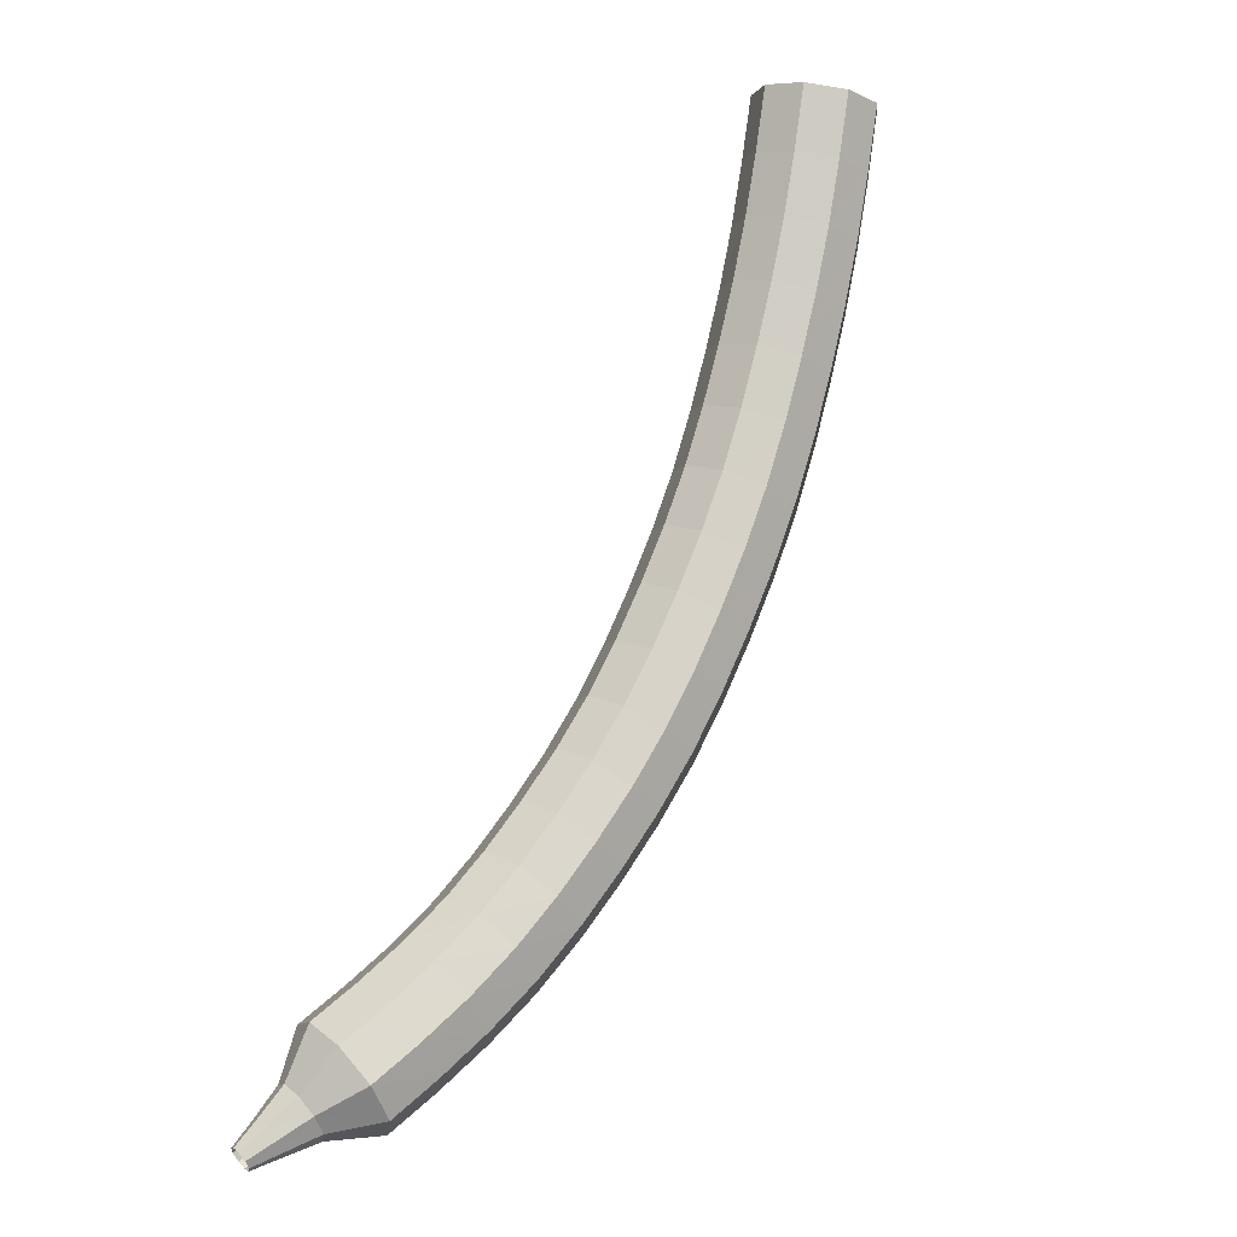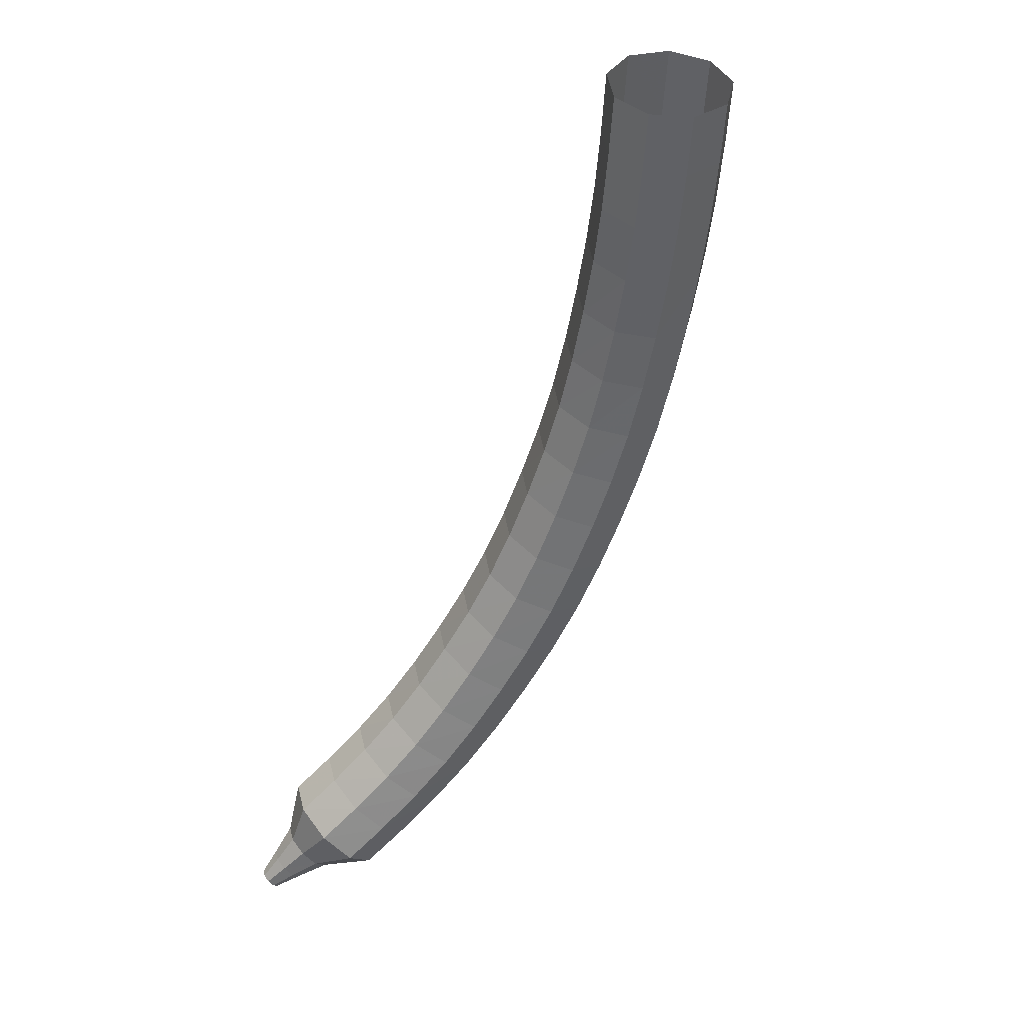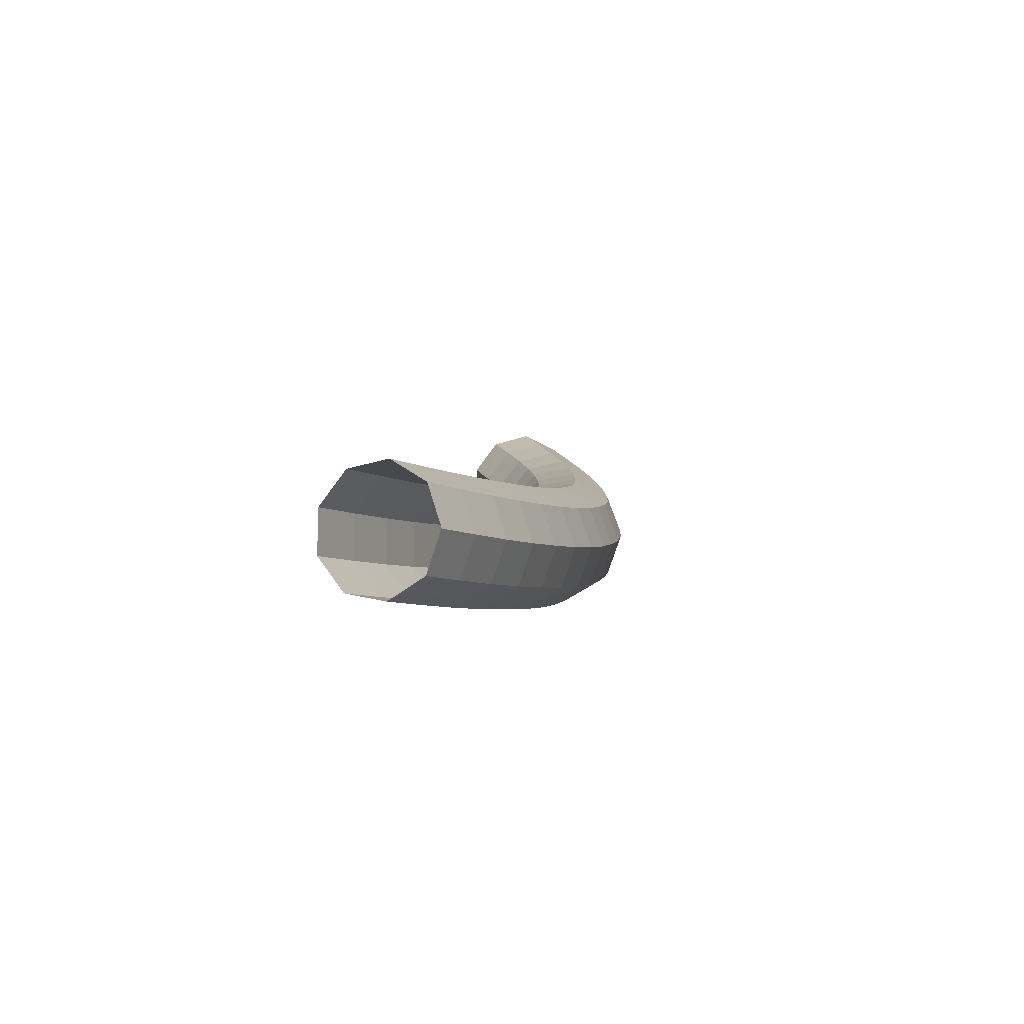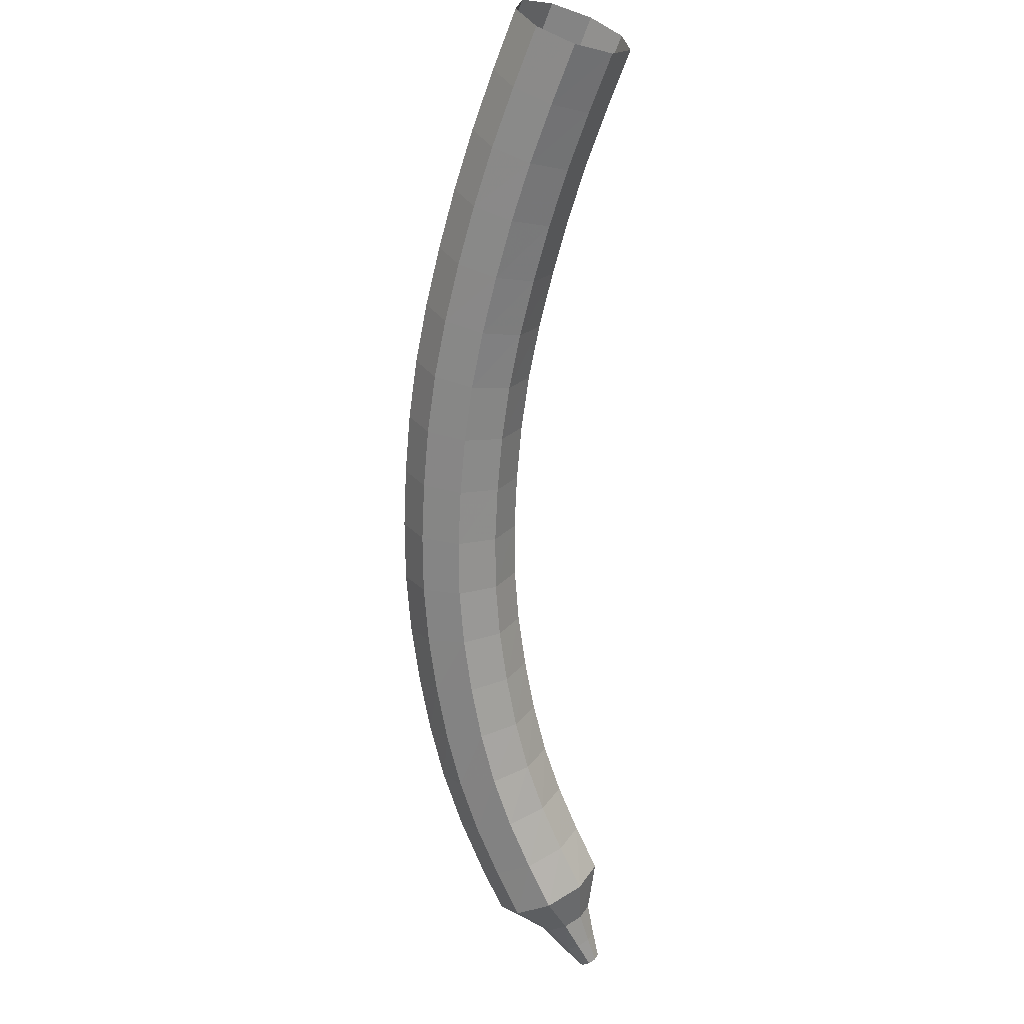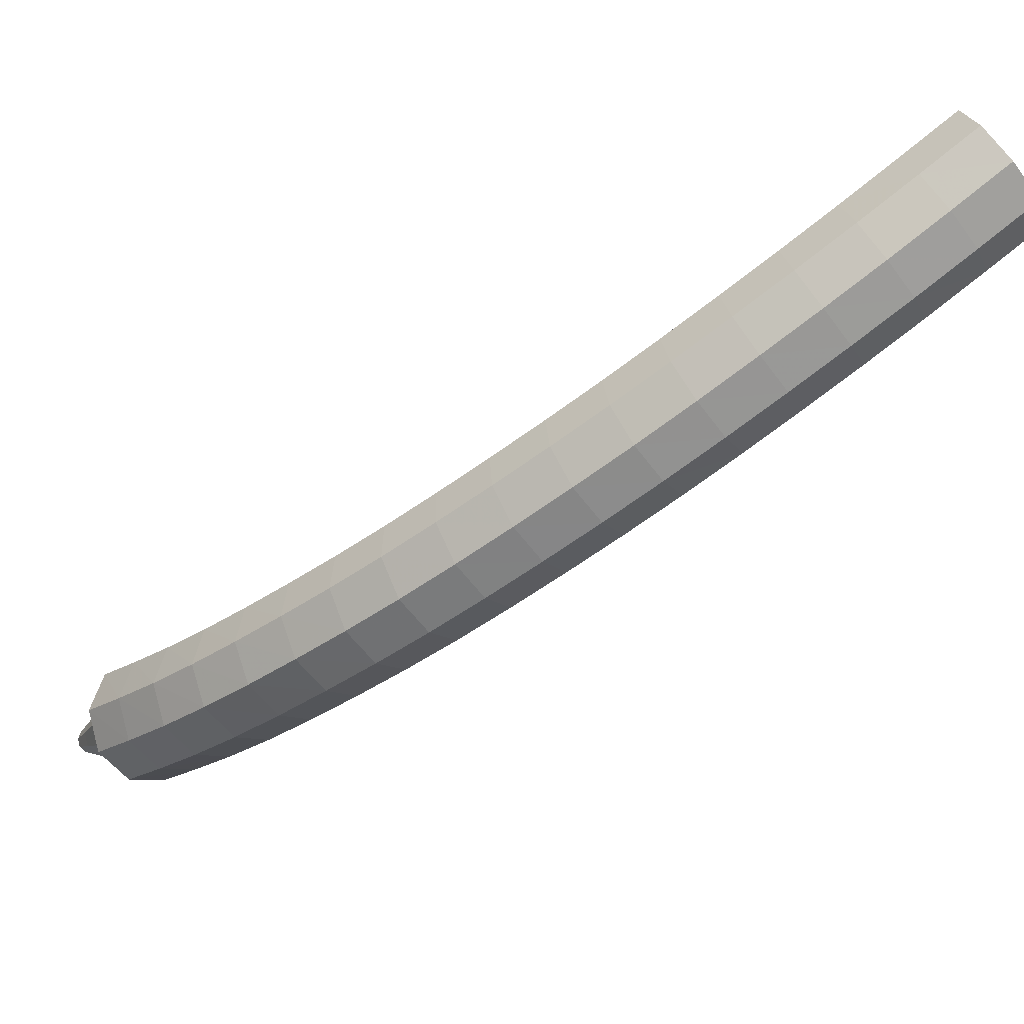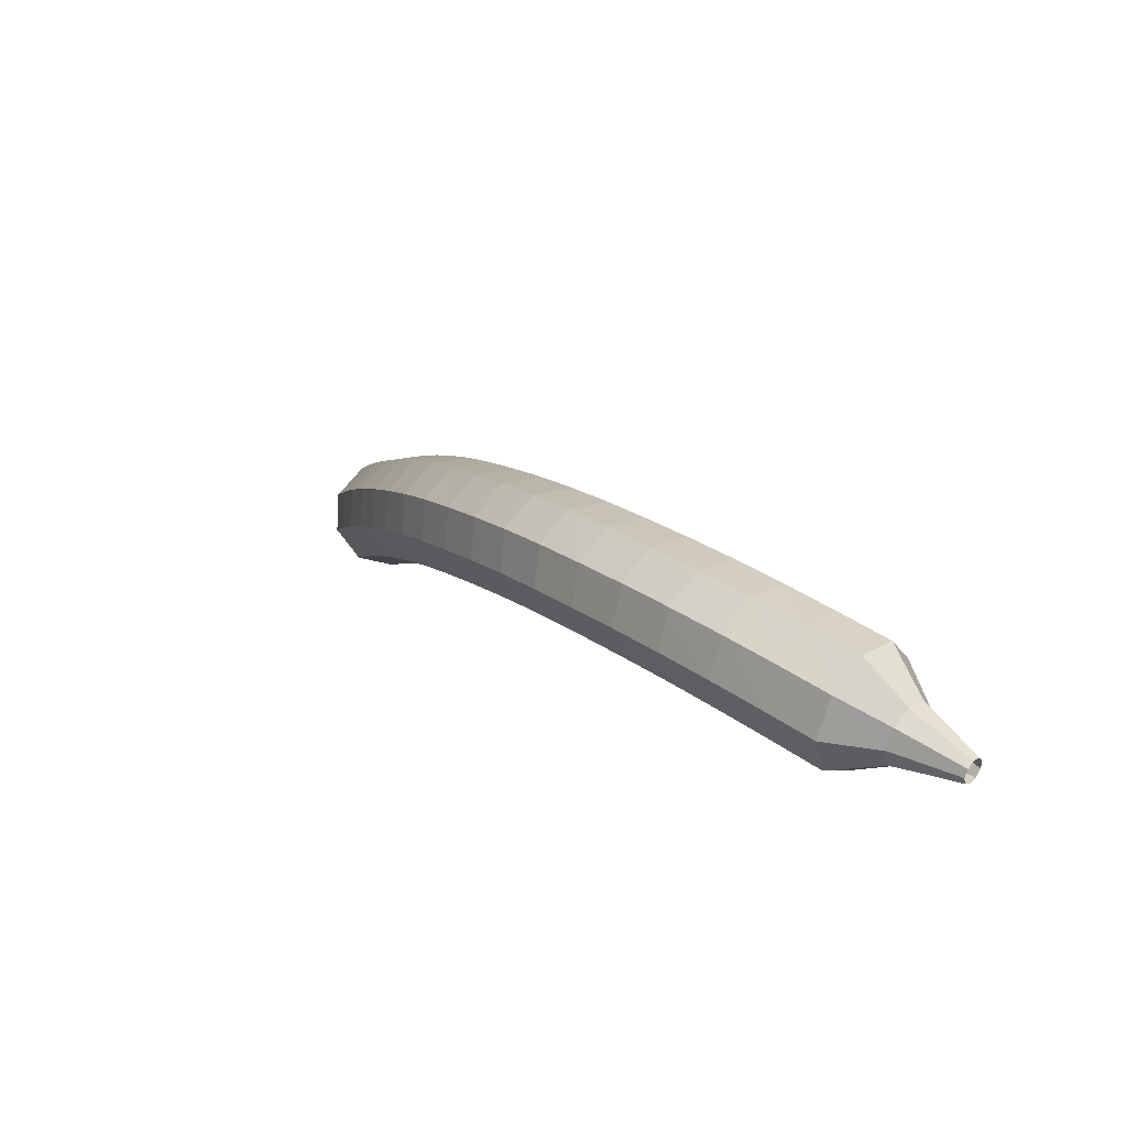
<metadata>
{"format":"obj","ext":"obj","renderer":"f3d","projection":"perspective","resolution":1024,"background":"white","views":[{"elev":-37.8,"azim":37.3,"up":"+Y"},{"elev":8.3,"azim":46.2,"up":"+Y"},{"elev":61.1,"azim":101.1,"up":"+Y"},{"elev":56.3,"azim":-90.2,"up":"+Y"},{"elev":-51.6,"azim":95.8,"up":"+Z"},{"elev":-59.6,"azim":-150.2,"up":"+Y"}]}
</metadata>
<code>
g tube1
v 119.4 132.3 107.8
v 119.8 132.4 107
v 120.5 132.1 106.6
v 121.2 131.7 106.8
v 121.6 131.3 107.4
v 121.5 131 108.2
v 120.9 131 108.8
v 120.1 131.4 109
v 119.5 131.9 108.6
v 119.4 132.3 107.8
v 118.8 131.2 107.3
v 119.2 131.3 106.6
v 119.9 131.1 106.2
v 120.7 130.6 106.3
v 121 130.2 106.9
v 120.9 129.9 107.7
v 120.3 130 108.4
v 119.6 130.3 108.5
v 119 130.8 108.1
v 118.8 131.2 107.3
v 118.3 130.1 106.9
v 118.6 130.2 106.2
v 119.3 129.9 105.8
v 120.1 129.5 105.9
v 120.5 129.1 106.5
v 120.3 128.8 107.3
v 119.8 128.9 108
v 119 129.3 108.1
v 118.4 129.7 107.7
v 118.3 130.1 106.9
v 117.7 129 106.6
v 118 129.1 105.8
v 118.7 128.8 105.4
v 119.5 128.4 105.5
v 119.9 128 106.1
v 119.7 127.7 107
v 119.2 127.9 107.6
v 118.4 128.2 107.7
v 117.8 128.7 107.3
v 117.7 129 106.6
v 117.1 127.9 106.2
v 117.4 128 105.4
v 118.1 127.7 105
v 118.8 127.3 105.2
v 119.2 126.8 105.8
v 119.1 126.7 106.6
v 118.6 126.8 107.3
v 117.8 127.2 107.4
v 117.2 127.6 107
v 117.1 127.9 106.2
v 116.5 126.9 105.9
v 116.8 126.9 105.2
v 117.5 126.6 104.7
v 118.2 126.1 104.9
v 118.6 125.7 105.5
v 118.5 125.6 106.4
v 118 125.7 107
v 117.2 126.1 107.1
v 116.6 126.6 106.7
v 116.5 126.9 105.9
v 115.9 125.8 105.7
v 116.2 125.8 104.9
v 116.8 125.5 104.5
v 117.6 125 104.6
v 118 124.6 105.3
v 117.9 124.5 106.1
v 117.4 124.7 106.8
v 116.6 125.1 106.9
v 116 125.6 106.5
v 115.9 125.8 105.7
v 115.2 124.8 105.5
v 115.5 124.7 104.7
v 116.2 124.3 104.3
v 116.9 123.9 104.5
v 117.3 123.5 105.1
v 117.3 123.5 106
v 116.8 123.7 106.6
v 116 124.1 106.8
v 115.4 124.5 106.3
v 115.2 124.8 105.5
v 114.6 123.7 105.4
v 114.9 123.6 104.6
v 115.5 123.2 104.2
v 116.2 122.8 104.4
v 116.7 122.5 105
v 116.6 122.4 105.9
v 116.1 122.7 106.5
v 115.4 123.1 106.7
v 114.8 123.5 106.2
v 114.6 123.7 105.4
v 113.9 122.7 105.4
v 114.2 122.5 104.6
v 114.8 122.1 104.1
v 115.5 121.7 104.3
v 116 121.4 104.9
v 116 121.4 105.8
v 115.5 121.7 106.5
v 114.8 122.1 106.6
v 114.2 122.5 106.2
v 113.9 122.7 105.4
v 113.3 121.7 105.4
v 113.5 121.5 104.6
v 114.1 121.1 104.2
v 114.8 120.6 104.3
v 115.3 120.3 105
v 115.3 120.3 105.8
v 114.9 120.7 106.5
v 114.2 121.1 106.6
v 113.5 121.5 106.2
v 113.3 121.7 105.4
v 112.6 120.7 105.5
v 112.8 120.4 104.7
v 113.4 120 104.2
v 114.1 119.5 104.4
v 114.6 119.3 105
v 114.6 119.3 105.9
v 114.2 119.7 106.5
v 113.5 120.2 106.7
v 112.9 120.6 106.3
v 112.6 120.7 105.5
v 111.9 119.7 105.6
v 112.1 119.4 104.8
v 112.7 119 104.4
v 113.4 118.5 104.6
v 113.9 118.3 105.2
v 113.9 118.4 106.1
v 113.6 118.8 106.7
v 112.9 119.3 106.8
v 112.2 119.6 106.4
v 111.9 119.7 105.6
v 111.2 118.8 105.8
v 111.4 118.5 105.1
v 111.9 117.9 104.6
v 112.6 117.5 104.8
v 113.1 117.3 105.4
v 113.3 117.4 106.3
v 112.9 117.8 106.9
v 112.2 118.4 107
v 111.6 118.7 106.6
v 111.2 118.8 105.8
v 110.6 117.9 106.1
v 110.7 117.5 105.3
v 111.2 117 104.9
v 111.9 116.5 105.1
v 112.4 116.3 105.7
v 112.6 116.5 106.5
v 112.2 116.9 107.2
v 111.6 117.5 107.3
v 110.9 117.8 106.9
v 110.6 117.9 106.1
v 109.9 117 106.5
v 109.9 116.6 105.7
v 110.4 116 105.3
v 111.1 115.5 105.5
v 111.7 115.4 106.1
v 111.9 115.6 106.9
v 111.6 116.1 107.5
v 111 116.7 107.6
v 110.3 117 107.2
v 109.9 117 106.5
v 109.2 116.2 106.9
v 109.2 115.7 106.2
v 109.7 115.1 105.8
v 110.4 114.6 105.9
v 111 114.5 106.5
v 111.2 114.7 107.3
v 110.9 115.3 107.9
v 110.3 115.9 108.1
v 109.6 116.2 107.7
v 109.2 116.2 106.9
v 108.6 115.4 107.4
v 108.6 115 106.7
v 109 114.3 106.3
v 109.7 113.8 106.4
v 110.3 113.7 107
v 110.5 114 107.8
v 110.3 114.5 108.4
v 109.7 115.1 108.5
v 109 115.5 108.1
v 108.6 115.4 107.4
v 108.5 114.4 107.8
v 108.5 114.1 107.4
v 108.7 113.8 107.2
v 109 113.6 107.3
v 109.3 113.5 107.6
v 109.5 113.6 108
v 109.3 113.9 108.3
v 109.1 114.2 108.4
v 108.7 114.4 108.2
v 108.5 114.4 107.8
v 108.2 113.7 108.1
v 108.2 113.6 107.9
v 108.4 113.4 107.7
v 108.6 113.2 107.8
v 108.8 113.2 108
v 108.9 113.3 108.2
v 108.8 113.5 108.4
v 108.6 113.7 108.5
v 108.4 113.8 108.3
v 108.2 113.7 108.1
v 108 113.2 108.4
v 108 113.1 108.2
v 108.1 113 108.2
v 108.2 112.9 108.2
v 108.3 112.9 108.3
v 108.4 112.9 108.5
v 108.4 113.1 108.6
v 108.2 113.2 108.6
v 108.1 113.2 108.5
v 108 113.2 108.4
f 1 2 12
f 12 11 1
f 2 3 13
f 13 12 2
f 3 4 14
f 14 13 3
f 4 5 15
f 15 14 4
f 5 6 16
f 16 15 5
f 6 7 17
f 17 16 6
f 7 8 18
f 18 17 7
f 8 9 19
f 19 18 8
f 9 10 20
f 20 19 9
f 11 12 22
f 22 21 11
f 12 13 23
f 23 22 12
f 13 14 24
f 24 23 13
f 14 15 25
f 25 24 14
f 15 16 26
f 26 25 15
f 16 17 27
f 27 26 16
f 17 18 28
f 28 27 17
f 18 19 29
f 29 28 18
f 19 20 30
f 30 29 19
f 21 22 32
f 32 31 21
f 22 23 33
f 33 32 22
f 23 24 34
f 34 33 23
f 24 25 35
f 35 34 24
f 25 26 36
f 36 35 25
f 26 27 37
f 37 36 26
f 27 28 38
f 38 37 27
f 28 29 39
f 39 38 28
f 29 30 40
f 40 39 29
f 31 32 42
f 42 41 31
f 32 33 43
f 43 42 32
f 33 34 44
f 44 43 33
f 34 35 45
f 45 44 34
f 35 36 46
f 46 45 35
f 36 37 47
f 47 46 36
f 37 38 48
f 48 47 37
f 38 39 49
f 49 48 38
f 39 40 50
f 50 49 39
f 41 42 52
f 52 51 41
f 42 43 53
f 53 52 42
f 43 44 54
f 54 53 43
f 44 45 55
f 55 54 44
f 45 46 56
f 56 55 45
f 46 47 57
f 57 56 46
f 47 48 58
f 58 57 47
f 48 49 59
f 59 58 48
f 49 50 60
f 60 59 49
f 51 52 62
f 62 61 51
f 52 53 63
f 63 62 52
f 53 54 64
f 64 63 53
f 54 55 65
f 65 64 54
f 55 56 66
f 66 65 55
f 56 57 67
f 67 66 56
f 57 58 68
f 68 67 57
f 58 59 69
f 69 68 58
f 59 60 70
f 70 69 59
f 61 62 72
f 72 71 61
f 62 63 73
f 73 72 62
f 63 64 74
f 74 73 63
f 64 65 75
f 75 74 64
f 65 66 76
f 76 75 65
f 66 67 77
f 77 76 66
f 67 68 78
f 78 77 67
f 68 69 79
f 79 78 68
f 69 70 80
f 80 79 69
f 71 72 82
f 82 81 71
f 72 73 83
f 83 82 72
f 73 74 84
f 84 83 73
f 74 75 85
f 85 84 74
f 75 76 86
f 86 85 75
f 76 77 87
f 87 86 76
f 77 78 88
f 88 87 77
f 78 79 89
f 89 88 78
f 79 80 90
f 90 89 79
f 81 82 92
f 92 91 81
f 82 83 93
f 93 92 82
f 83 84 94
f 94 93 83
f 84 85 95
f 95 94 84
f 85 86 96
f 96 95 85
f 86 87 97
f 97 96 86
f 87 88 98
f 98 97 87
f 88 89 99
f 99 98 88
f 89 90 100
f 100 99 89
f 91 92 102
f 102 101 91
f 92 93 103
f 103 102 92
f 93 94 104
f 104 103 93
f 94 95 105
f 105 104 94
f 95 96 106
f 106 105 95
f 96 97 107
f 107 106 96
f 97 98 108
f 108 107 97
f 98 99 109
f 109 108 98
f 99 100 110
f 110 109 99
f 101 102 112
f 112 111 101
f 102 103 113
f 113 112 102
f 103 104 114
f 114 113 103
f 104 105 115
f 115 114 104
f 105 106 116
f 116 115 105
f 106 107 117
f 117 116 106
f 107 108 118
f 118 117 107
f 108 109 119
f 119 118 108
f 109 110 120
f 120 119 109
f 111 112 122
f 122 121 111
f 112 113 123
f 123 122 112
f 113 114 124
f 124 123 113
f 114 115 125
f 125 124 114
f 115 116 126
f 126 125 115
f 116 117 127
f 127 126 116
f 117 118 128
f 128 127 117
f 118 119 129
f 129 128 118
f 119 120 130
f 130 129 119
f 121 122 132
f 132 131 121
f 122 123 133
f 133 132 122
f 123 124 134
f 134 133 123
f 124 125 135
f 135 134 124
f 125 126 136
f 136 135 125
f 126 127 137
f 137 136 126
f 127 128 138
f 138 137 127
f 128 129 139
f 139 138 128
f 129 130 140
f 140 139 129
f 131 132 142
f 142 141 131
f 132 133 143
f 143 142 132
f 133 134 144
f 144 143 133
f 134 135 145
f 145 144 134
f 135 136 146
f 146 145 135
f 136 137 147
f 147 146 136
f 137 138 148
f 148 147 137
f 138 139 149
f 149 148 138
f 139 140 150
f 150 149 139
f 141 142 152
f 152 151 141
f 142 143 153
f 153 152 142
f 143 144 154
f 154 153 143
f 144 145 155
f 155 154 144
f 145 146 156
f 156 155 145
f 146 147 157
f 157 156 146
f 147 148 158
f 158 157 147
f 148 149 159
f 159 158 148
f 149 150 160
f 160 159 149
f 151 152 162
f 162 161 151
f 152 153 163
f 163 162 152
f 153 154 164
f 164 163 153
f 154 155 165
f 165 164 154
f 155 156 166
f 166 165 155
f 156 157 167
f 167 166 156
f 157 158 168
f 168 167 157
f 158 159 169
f 169 168 158
f 159 160 170
f 170 169 159
f 161 162 172
f 172 171 161
f 162 163 173
f 173 172 162
f 163 164 174
f 174 173 163
f 164 165 175
f 175 174 164
f 165 166 176
f 176 175 165
f 166 167 177
f 177 176 166
f 167 168 178
f 178 177 167
f 168 169 179
f 179 178 168
f 169 170 180
f 180 179 169
f 171 172 182
f 182 181 171
f 172 173 183
f 183 182 172
f 173 174 184
f 184 183 173
f 174 175 185
f 185 184 174
f 175 176 186
f 186 185 175
f 176 177 187
f 187 186 176
f 177 178 188
f 188 187 177
f 178 179 189
f 189 188 178
f 179 180 190
f 190 189 179
f 181 182 192
f 192 191 181
f 182 183 193
f 193 192 182
f 183 184 194
f 194 193 183
f 184 185 195
f 195 194 184
f 185 186 196
f 196 195 185
f 186 187 197
f 197 196 186
f 187 188 198
f 198 197 187
f 188 189 199
f 199 198 188
f 189 190 200
f 200 199 189
f 191 192 202
f 202 201 191
f 192 193 203
f 203 202 192
f 193 194 204
f 204 203 193
f 194 195 205
f 205 204 194
f 195 196 206
f 206 205 195
f 196 197 207
f 207 206 196
f 197 198 208
f 208 207 197
f 198 199 209
f 209 208 198
f 199 200 210
f 210 209 199
g

</code>
